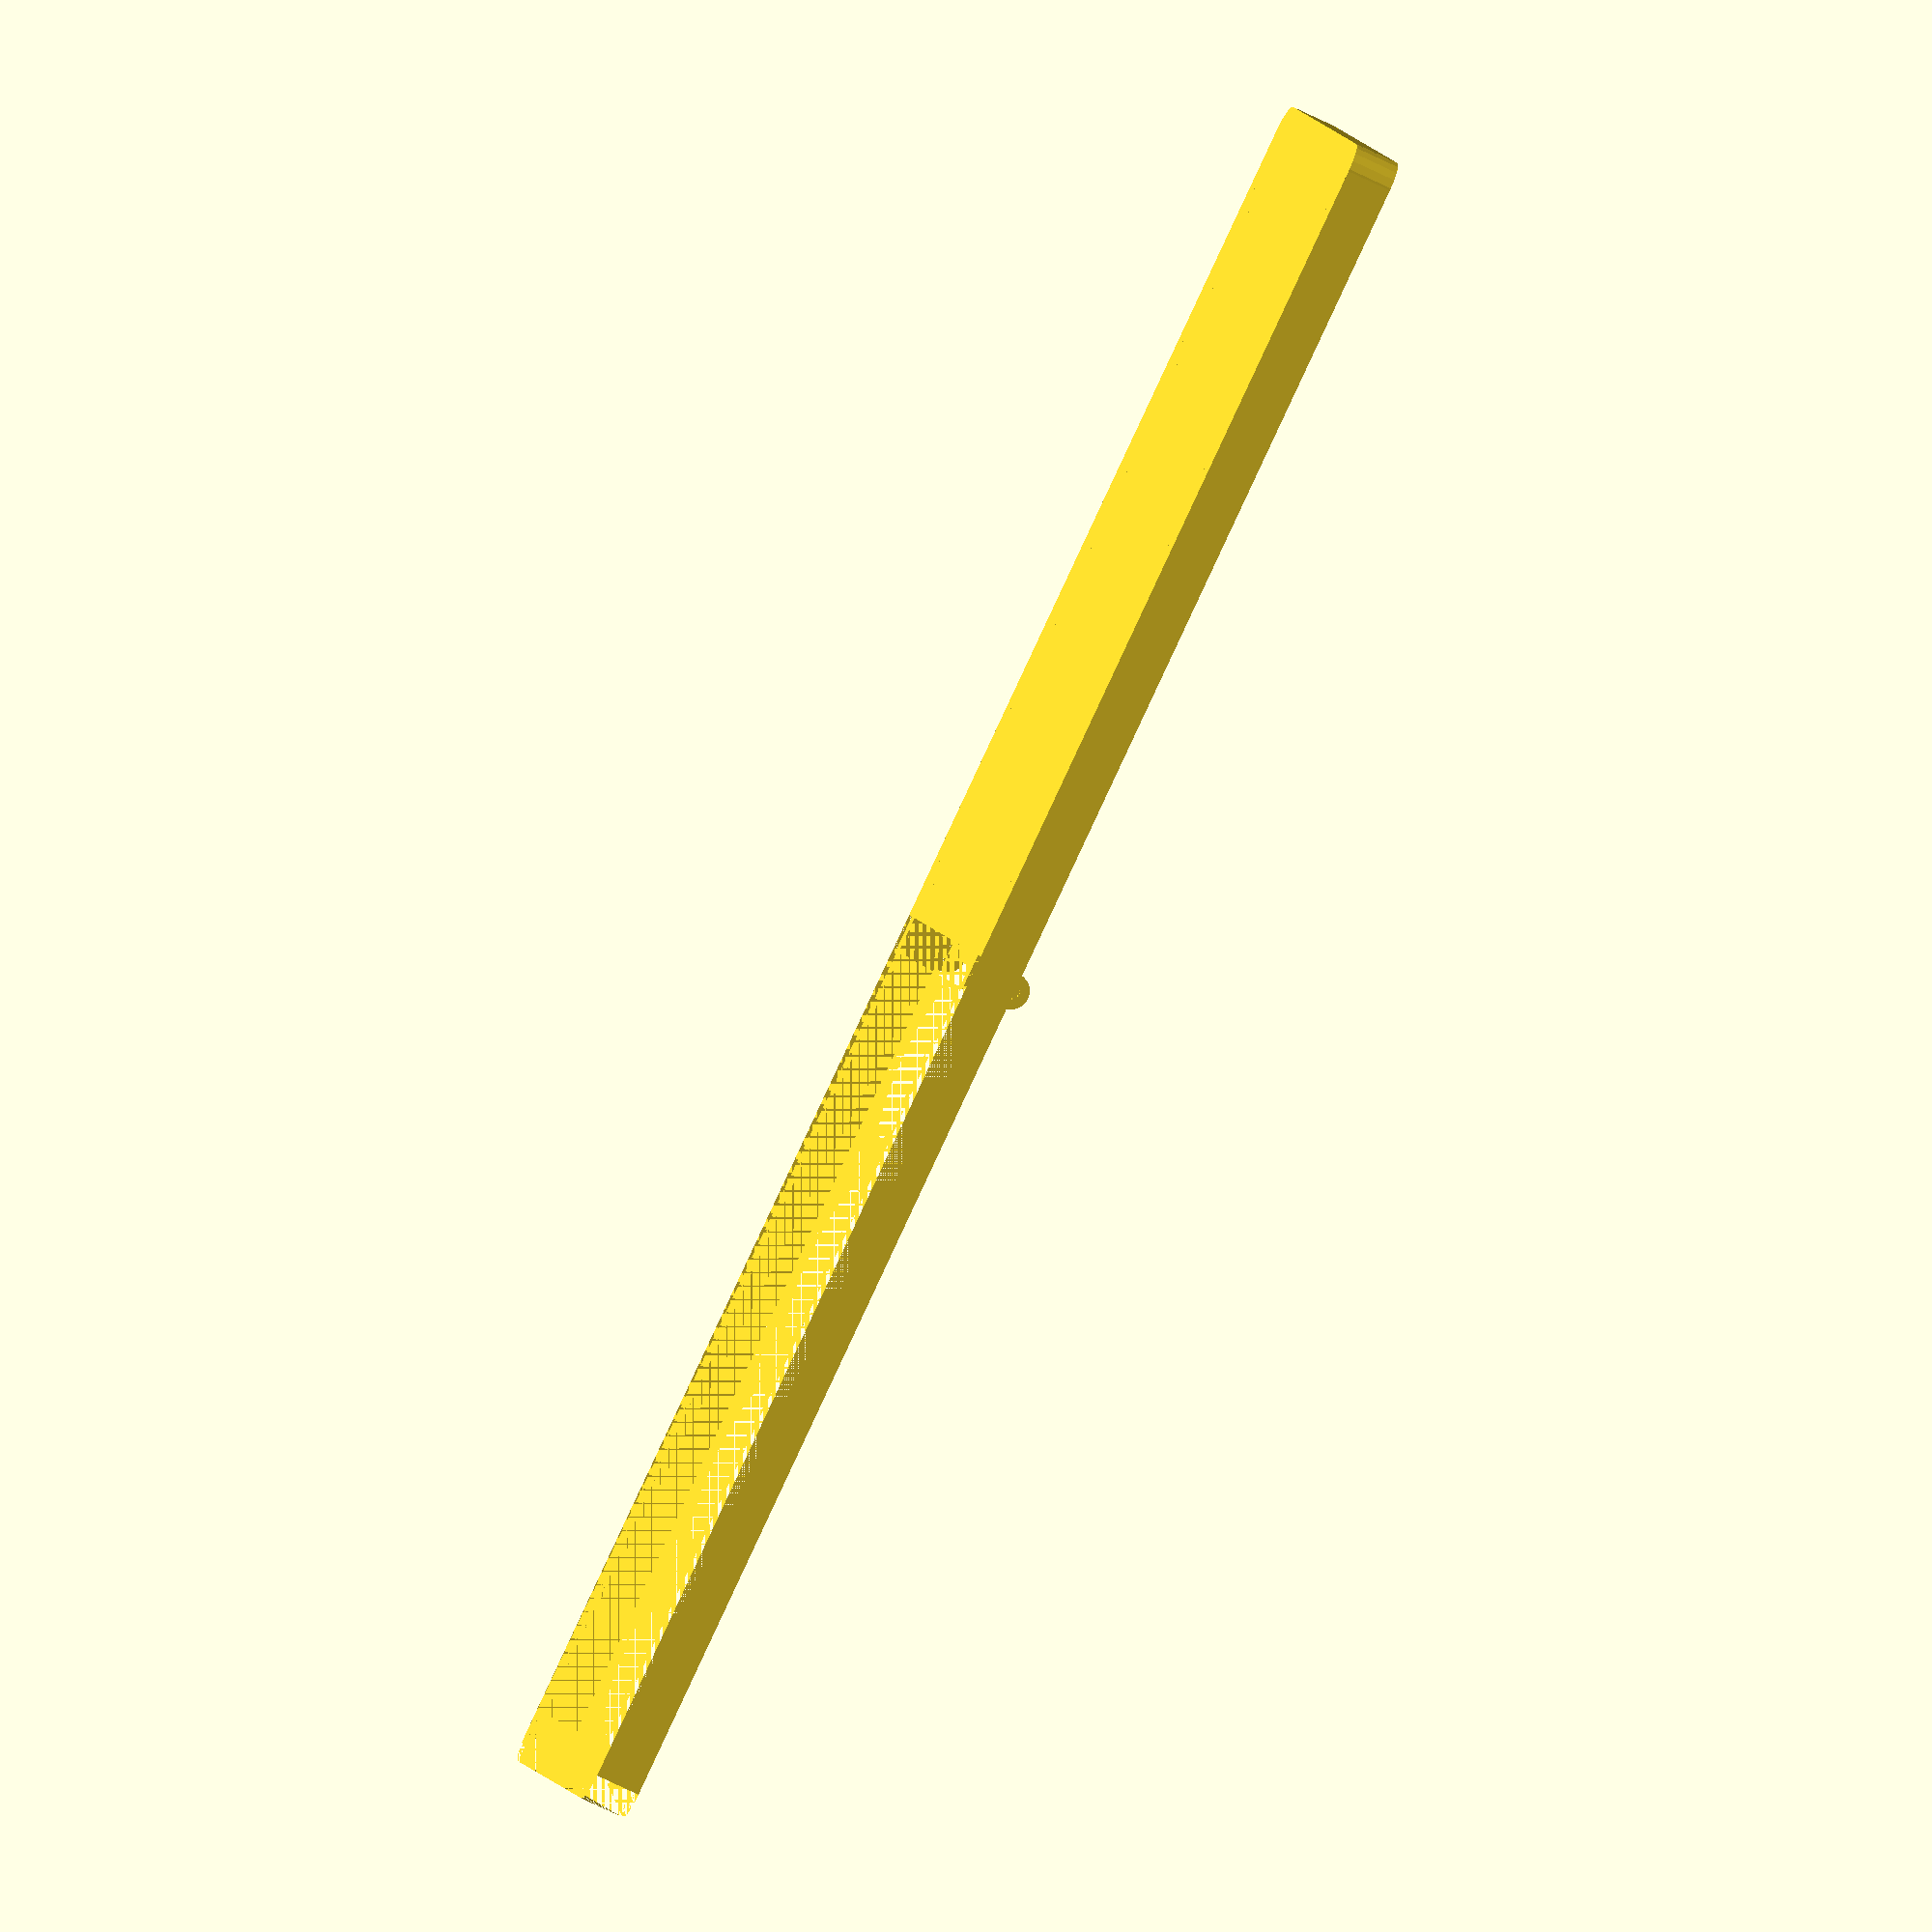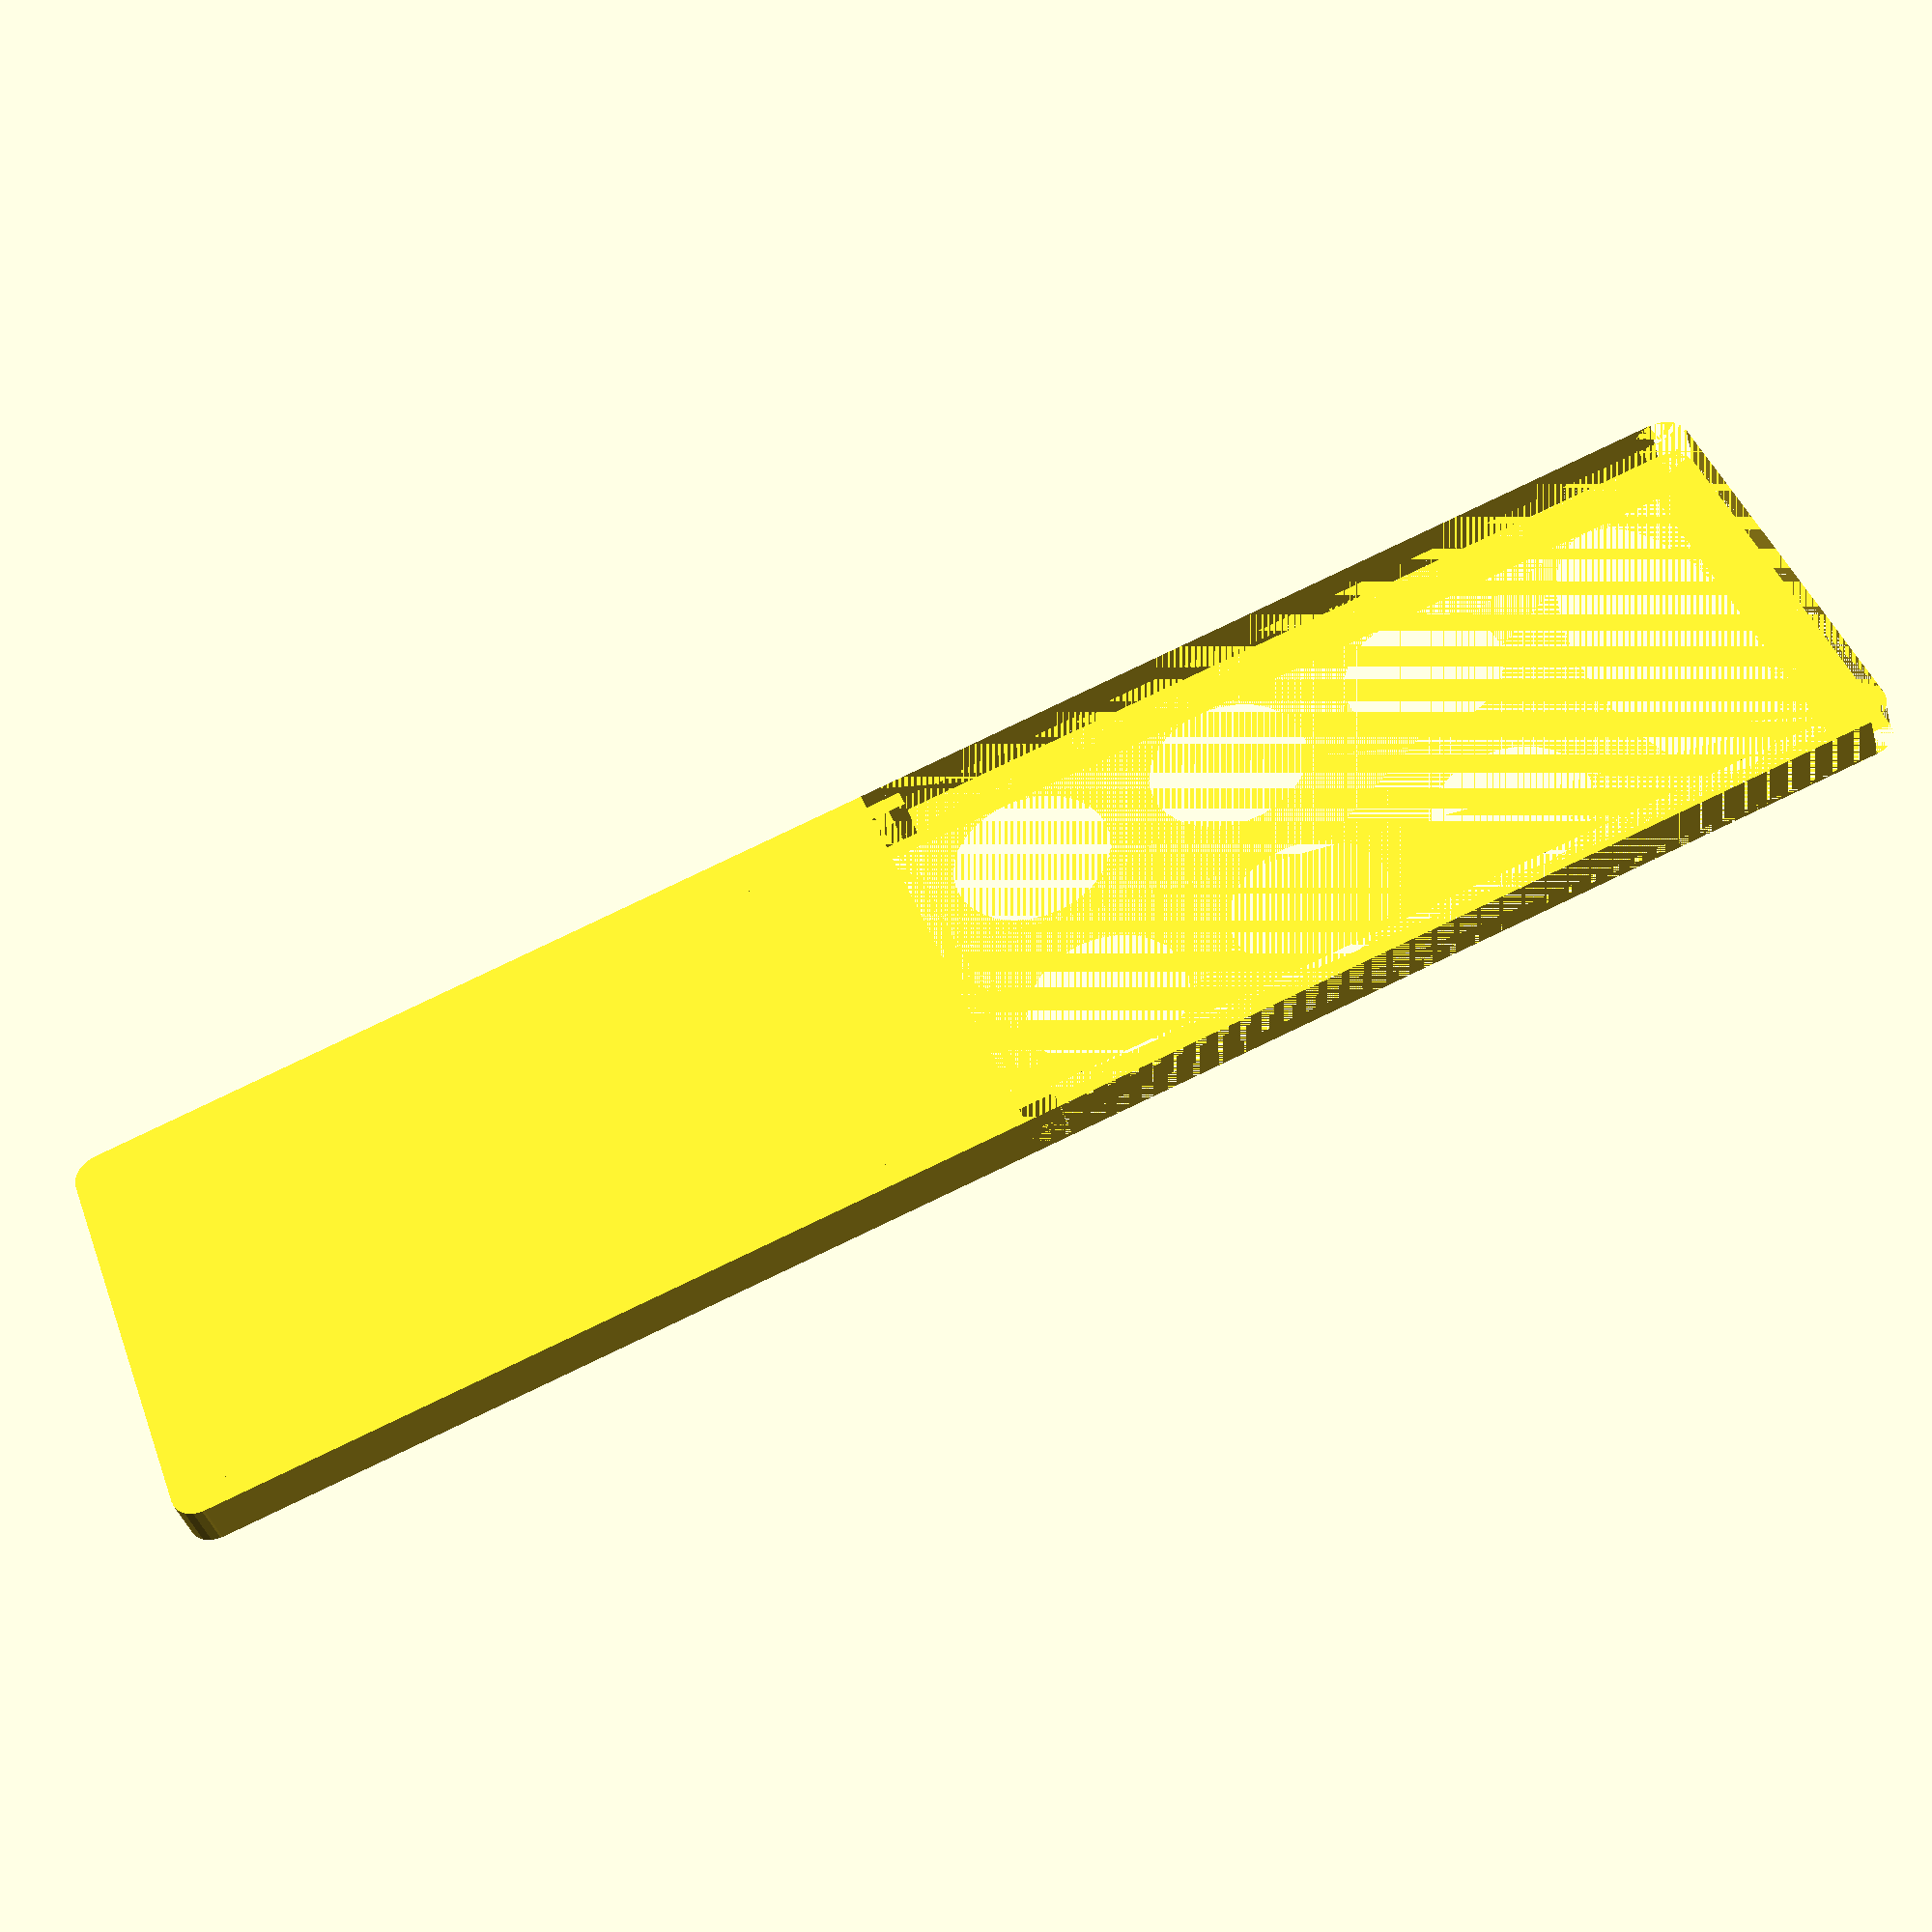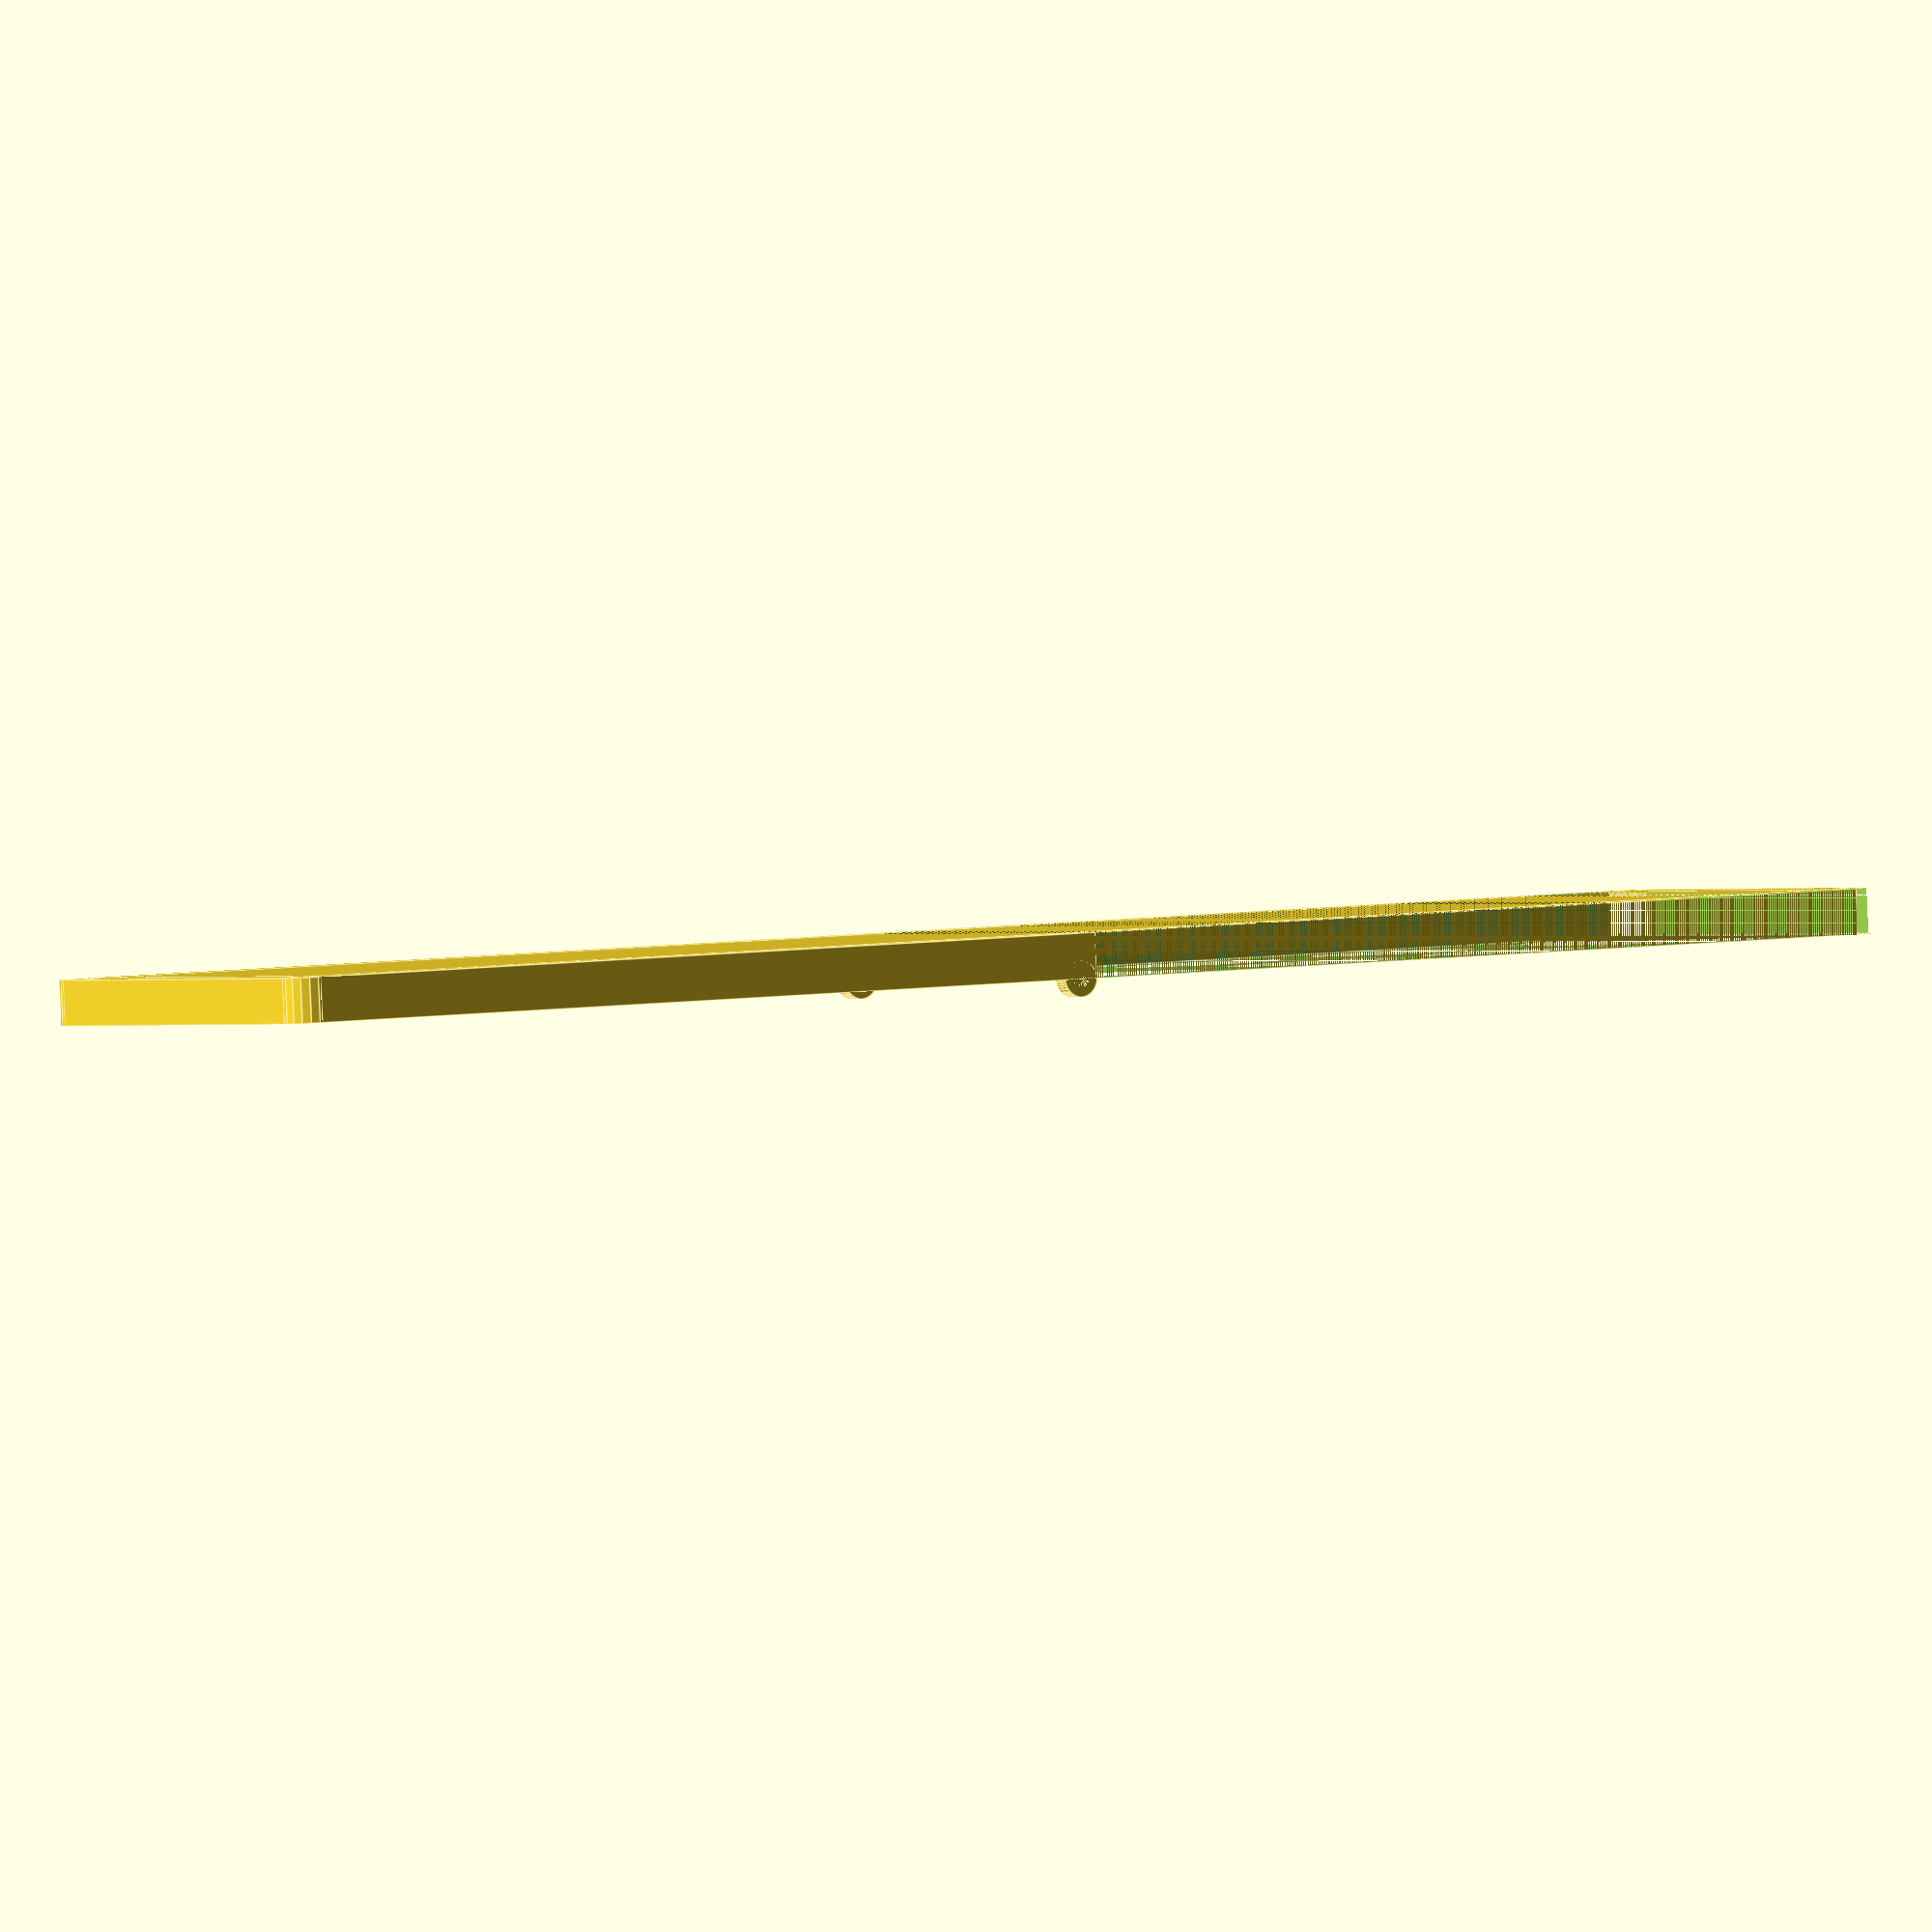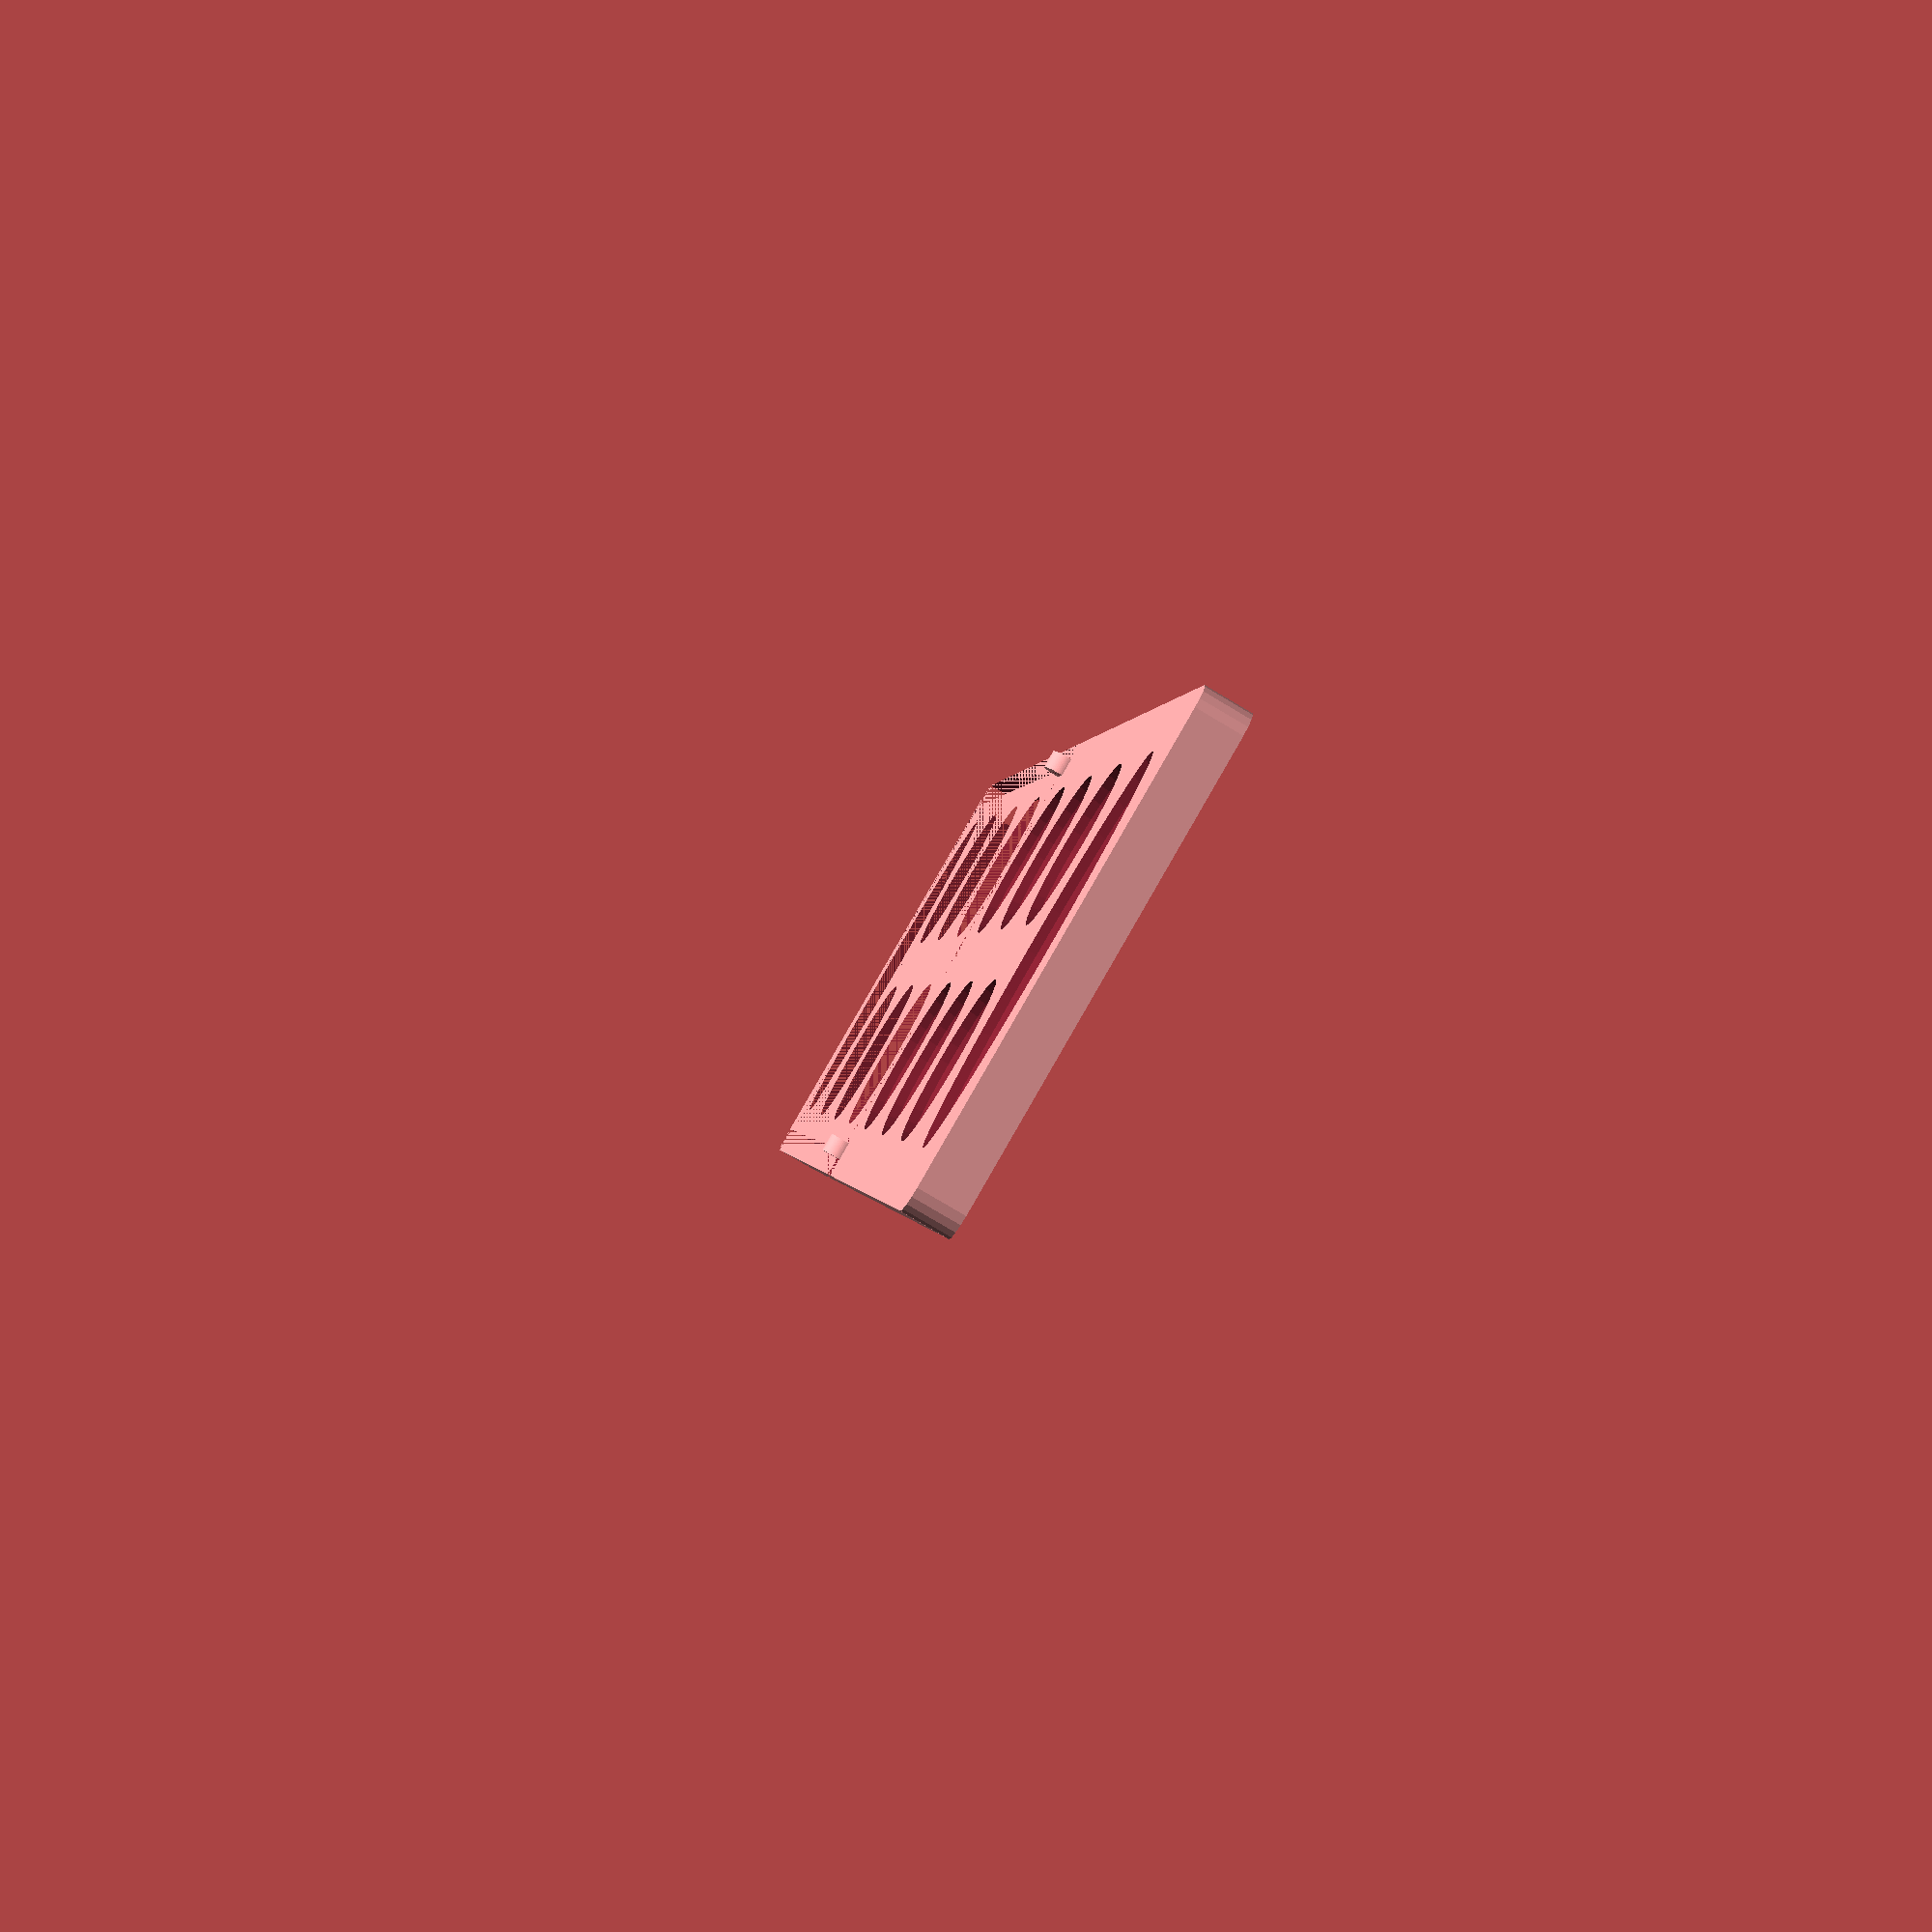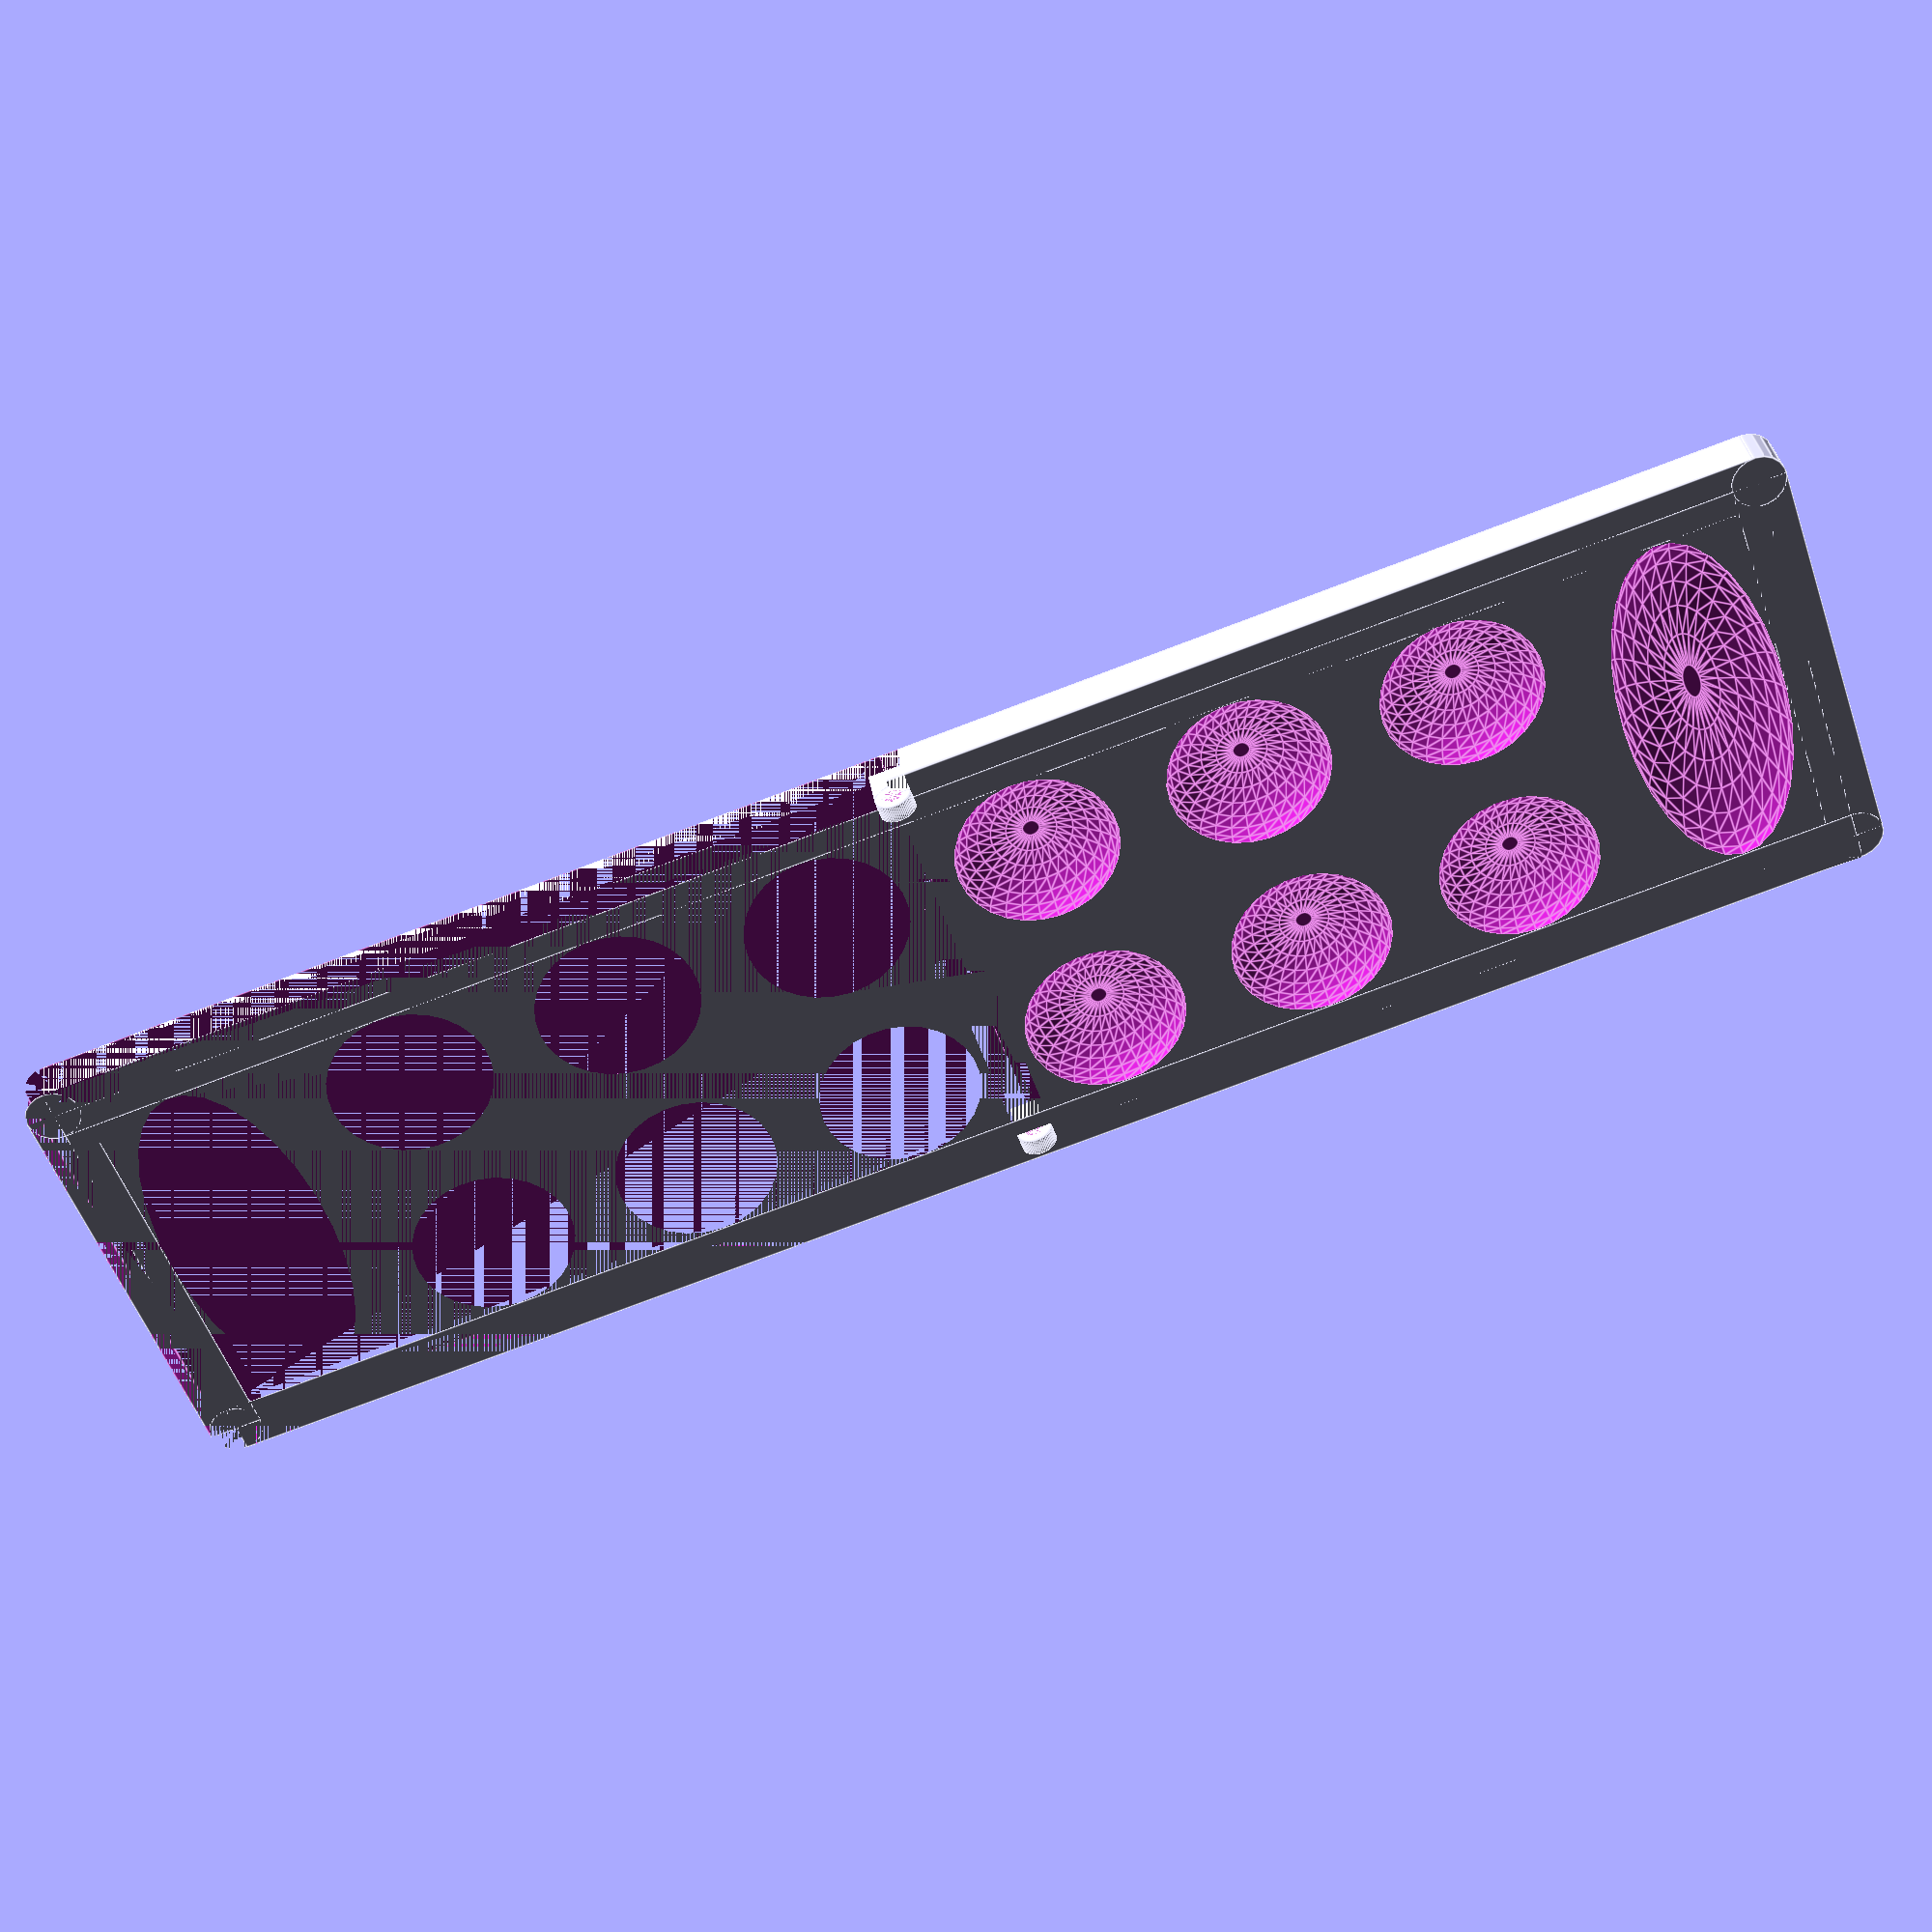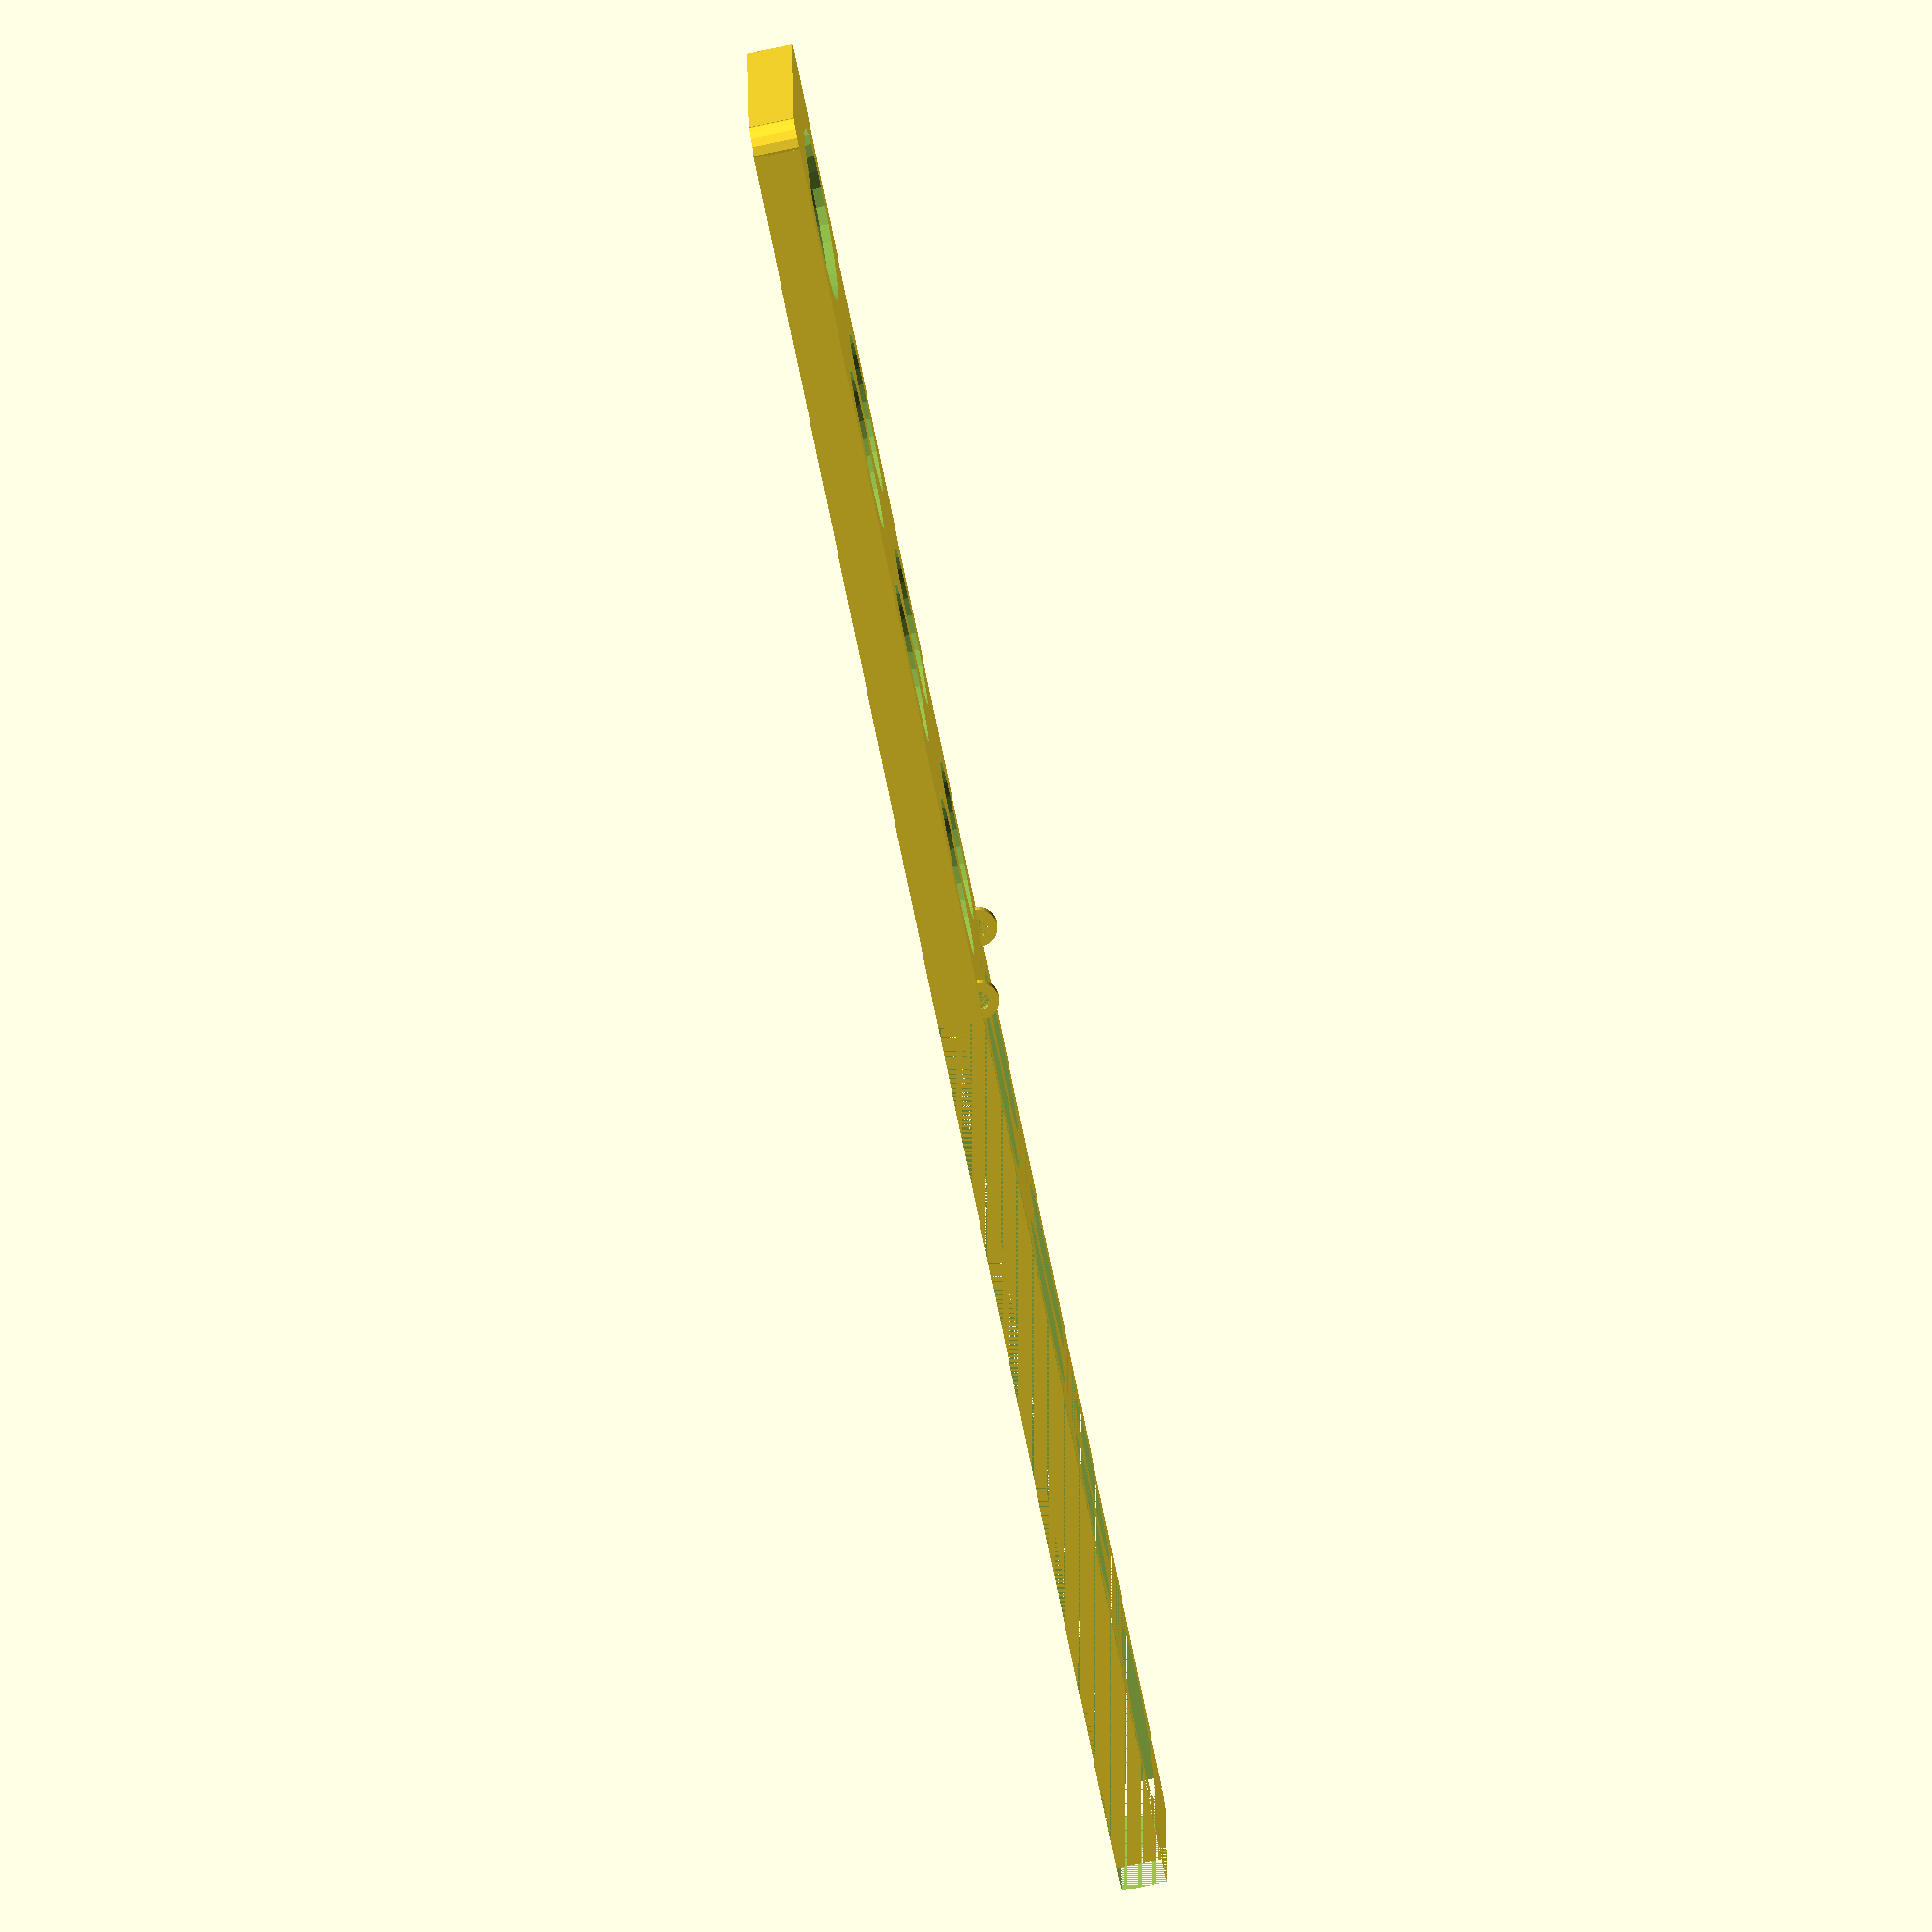
<openscad>
$fieldWidth=36;
$fieldDepth=9;
$boardHeight=1;
$fieldDistance=12;
$hingeDiameter=4;
$hingeWall=2;
$hingeLength=4;

module board() {
h=$fieldDistance*3+$fieldWidth*2;
w=$fieldDistance*9+$fieldWidth*8;
d=$boardHeight+$fieldDepth;

translate([-w/2, -h/2, 0]) {
difference() {
union() {
translate([$fieldDistance/2, $fieldDistance/2, 0])
cube([w-$fieldDistance, h-$fieldDistance, d]);
translate([$fieldDistance/2, 0, 0])
cube([w-$fieldDistance, $fieldDistance, d]);
translate([0, $fieldDistance/2, 0])
cube([$fieldDistance, h-$fieldDistance, d]);
translate([$fieldDistance/2, h-$fieldDistance, 0])
cube([w-$fieldDistance, $fieldDistance, d]);
translate([w-$fieldDistance, $fieldDistance/2, 0])
cube([$fieldDistance, h-$fieldDistance, d]);

translate([$fieldDistance/2, $fieldDistance/2, 0]) cylinder(d=$fieldDistance, h=d);

translate([0, h-$fieldDistance, 0])
translate([$fieldDistance/2, $fieldDistance/2, 0]) cylinder(d=$fieldDistance, h=d);

translate([w-$fieldDistance, 0, 0])
translate([$fieldDistance/2, $fieldDistance/2, 0]) cylinder(d=$fieldDistance, h=d);

translate([w-$fieldDistance, h-$fieldDistance, 0])
translate([$fieldDistance/2, $fieldDistance/2, 0]) cylinder(d=$fieldDistance, h=d);

}
for(x=[0:7]) {
cx = $fieldDistance + ($fieldWidth+$fieldDistance)*x+$fieldWidth/2;
for(y=[0:1]) {
cy = (x==0 || x==7)?(h/2):($fieldDistance+($fieldWidth+$fieldDistance)*y+$fieldWidth/2);
if(y==0 || (x>0 && x<7))
translate([cx, cy, $boardHeight+$fieldDepth]) {
sx=$fieldWidth/($fieldDepth*2);
sy=(x==0 || x==7)?(($fieldWidth*2+$fieldDistance)/($fieldDepth*2)):sx;
sz=1;
scale([sx, sy, sz])
sphere(d=$fieldDepth*2);
}
}
}



}
}

echo(w,h);
}

module hinge(hinge_h=$hingeLength) {
h=$fieldDistance*3+$fieldWidth*2;
w=$fieldDistance*9+$fieldWidth*8;
d=$boardHeight+$fieldDepth;

hinge_w=$hingeDiameter+$hingeWall*2;
hinge_d = d+$hingeDiameter/2+$hingeWall;

difference() {
translate([0, -hinge_h/2, 0])
union() {
cube([hinge_w, hinge_h, hinge_d-$hingeWall-$hingeDiameter/2]);
translate([hinge_w/2, 0, hinge_d-$hingeWall-$hingeDiameter/2])
resize([hinge_w, hinge_h, $hingeWall*2+$hingeDiameter])
rotate([-90, 0, 0])
cylinder(d=$hingeWall*2+$hingeDiameter, h=hinge_h, $fn=64);
}
translate([$hingeWall+$hingeDiameter/2, 0, d])
rotate([-90, 0, 0])
cylinder(d=$hingeDiameter, h=hinge_h, center=true, $fn=64);
}
}

module hinge_cutout(hinge_h=$hingeLength, margin=0) {
h=$fieldDistance*3+$fieldWidth*2;
w=$fieldDistance*9+$fieldWidth*8;
d=$boardHeight+$fieldDepth;

hinge_w=$hingeDiameter+$hingeWall*2;
hinge_d = d+$hingeDiameter/2+$hingeWall;

translate([0, -hinge_h/2, 0])
cube([margin+hinge_w, hinge_h, hinge_d]);
}

module hinge_roof(hinge_h=$hingeLength) {
h=$fieldDistance*3+$fieldWidth*2;
w=$fieldDistance*9+$fieldWidth*8;
d=$boardHeight+$fieldDepth;

hinge_w=$hingeDiameter+$hingeWall*2;
hinge_d = d+$hingeDiameter/2+$hingeWall;

translate([0, -hinge_h, 0])
rotate([0, 0, 180]) hinge();
translate([0, hinge_h, 0])
rotate([0, 0, 180]) hinge();
}

module part1() {
h=$fieldDistance*3+$fieldWidth*2;
w=$fieldDistance*9+$fieldWidth*8;
d=$boardHeight+$fieldDepth;
hinge_w=$hingeDiameter+$hingeWall*2;
difference() {
board();
translate([0, -h/2, 0])
cube([w/2, h, d]);
translate([-hinge_w/2, -h/2, 0])
cube([hinge_w, h, d]);
translate([-hinge_w/2, -h/2+$fieldDistance/2, 0])
hinge_cutout($hingeLength);
translate([-hinge_w/2, h/2-$fieldDistance/2, 0])
hinge_cutout($hingeLength);
}
translate([-hinge_w/2, -h/2+$fieldDistance/2, 0])
hinge();
translate([-hinge_w/2, h/2-$fieldDistance/2, 0])
hinge();
}

module part2() {
h=$fieldDistance*3+$fieldWidth*2;
w=$fieldDistance*9+$fieldWidth*8;
d=$boardHeight+$fieldDepth;
hinge_w=$hingeDiameter+$hingeWall*2;
difference() {
union() {
difference() {
board();
translate([-w/2, -h/2, 0])
cube([w/2, h, d]);
translate([hinge_w/2, 0, 0])
rotate([0, 0, 180])
hinge_cutout(h);
}
translate([hinge_w/2, 0, 0])
rotate([0, 0, 180])
hinge(h);
}
translate([hinge_w/2, -h/2+$fieldDistance/2, 0])
rotate([0, 0, 180])
hinge_cutout($hingeLength+0.5, 0.25);
translate([hinge_w/2, h/2-$fieldDistance/2, 0])
rotate([0, 0, 180])
hinge_cutout($hingeLength+0.5, 0.25);
}
}

h=$fieldDistance*3+$fieldWidth*2;
w=$fieldDistance*9+$fieldWidth*8;
d=$boardHeight+$fieldDepth;
hinge_w=$hingeDiameter+$hingeWall*2;

/*
difference() {
part1();
translate([-w/2, -h/2, 0])
cube([w/2-hinge_w, h, d]);
translate([hinge_w, -h/2, 0])
cube([w/2-hinge_w, h, d]);
}
translate([-w/2, h+5, 0])
difference() {
part2();
translate([-w/2, -h/2, 0])
cube([w/2-hinge_w, h, d]);
translate([hinge_w, -h/2, 0])
cube([w/2-hinge_w, h, d]);
}
*/

part1();
//part2();
</openscad>
<views>
elev=248.3 azim=198.7 roll=296.6 proj=o view=wireframe
elev=40.7 azim=200.2 roll=195.6 proj=p view=solid
elev=268.8 azim=29.8 roll=357.4 proj=o view=edges
elev=81.4 azim=259.4 roll=59.4 proj=p view=wireframe
elev=145.2 azim=341.2 roll=188.6 proj=p view=edges
elev=261.5 azim=179.0 roll=258.2 proj=o view=wireframe
</views>
